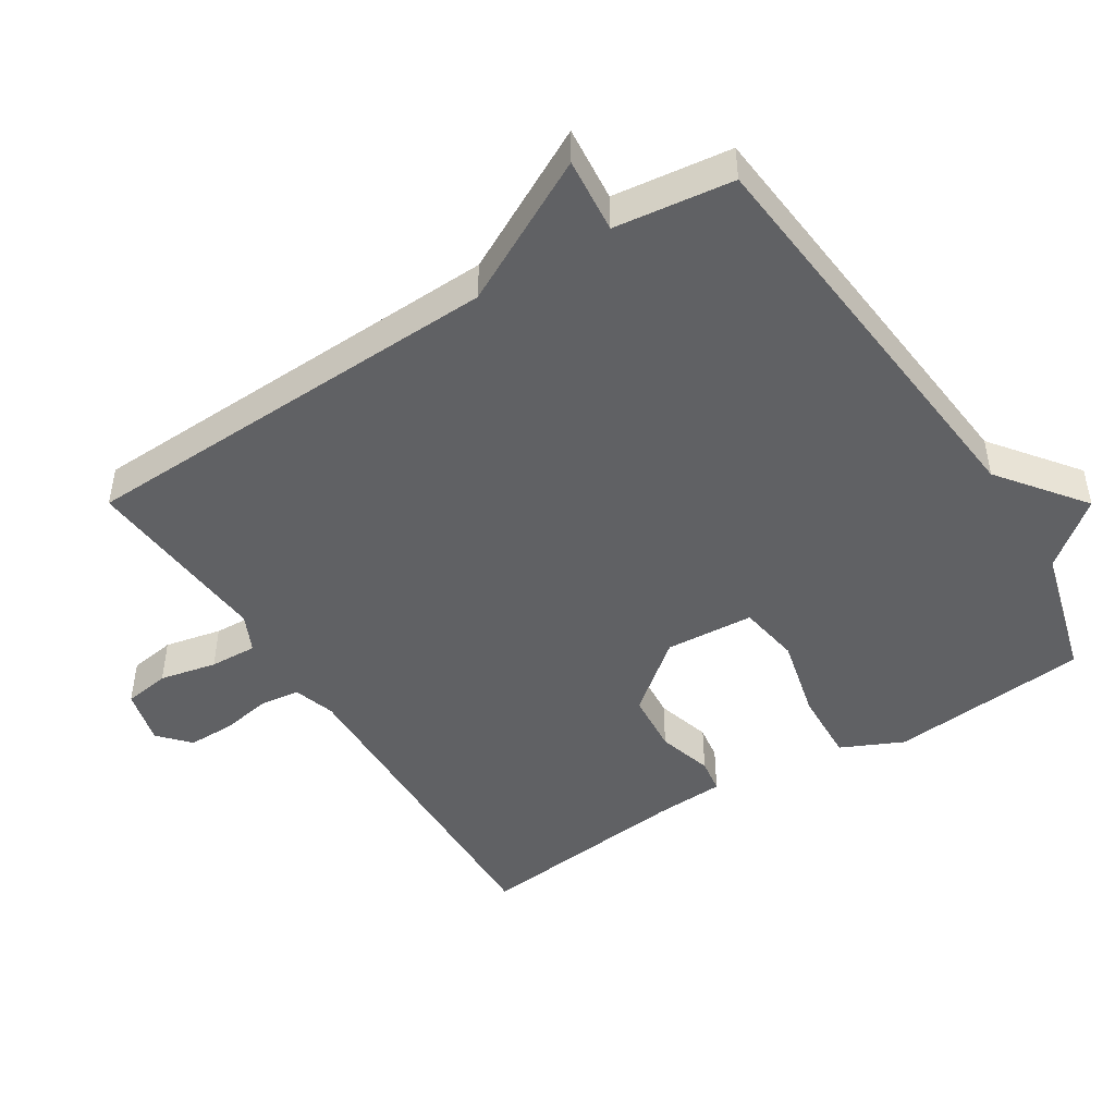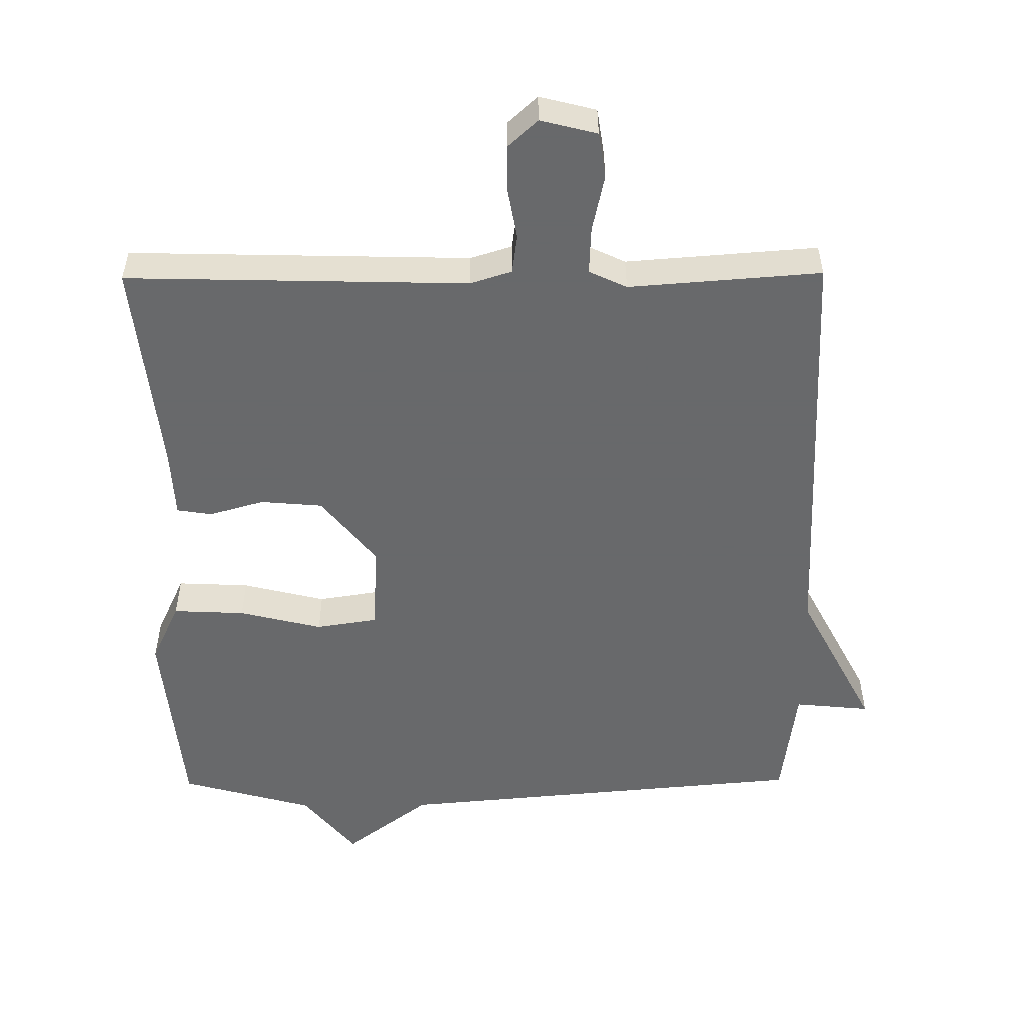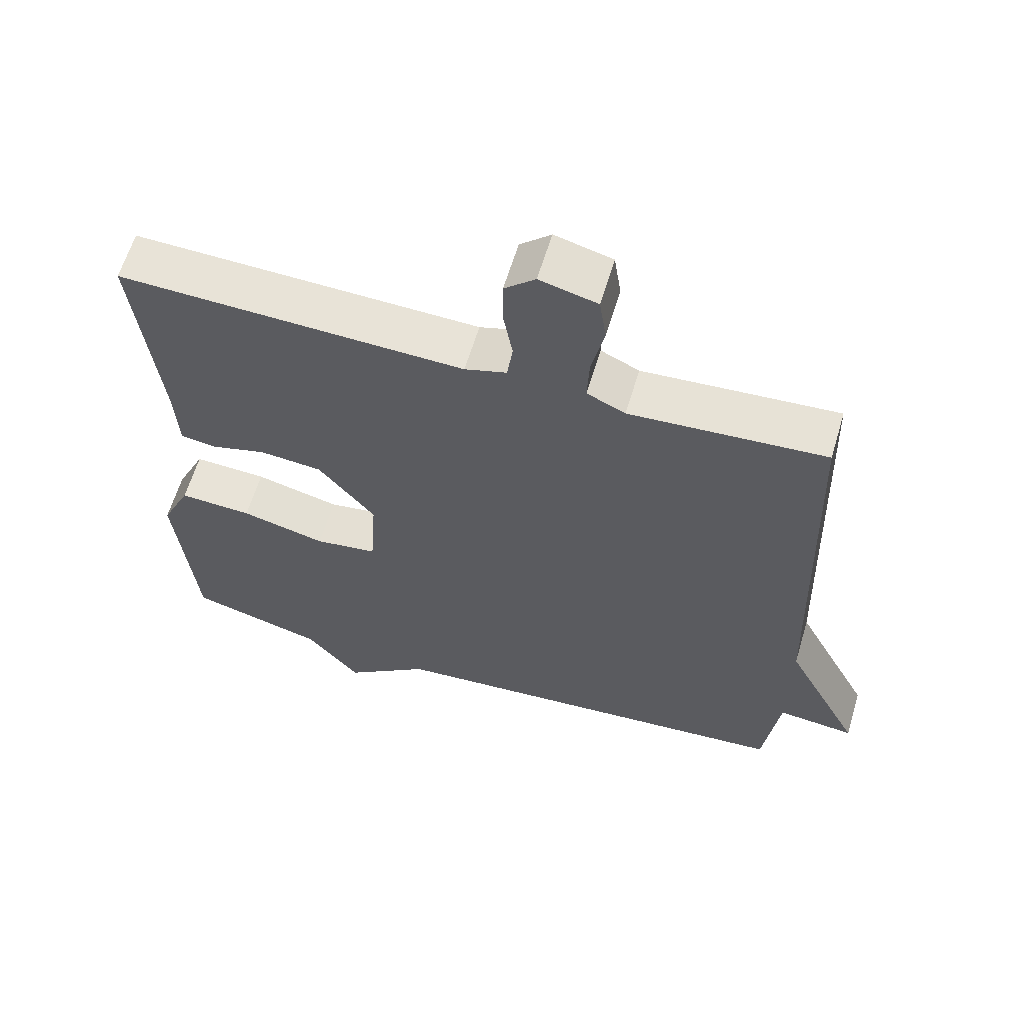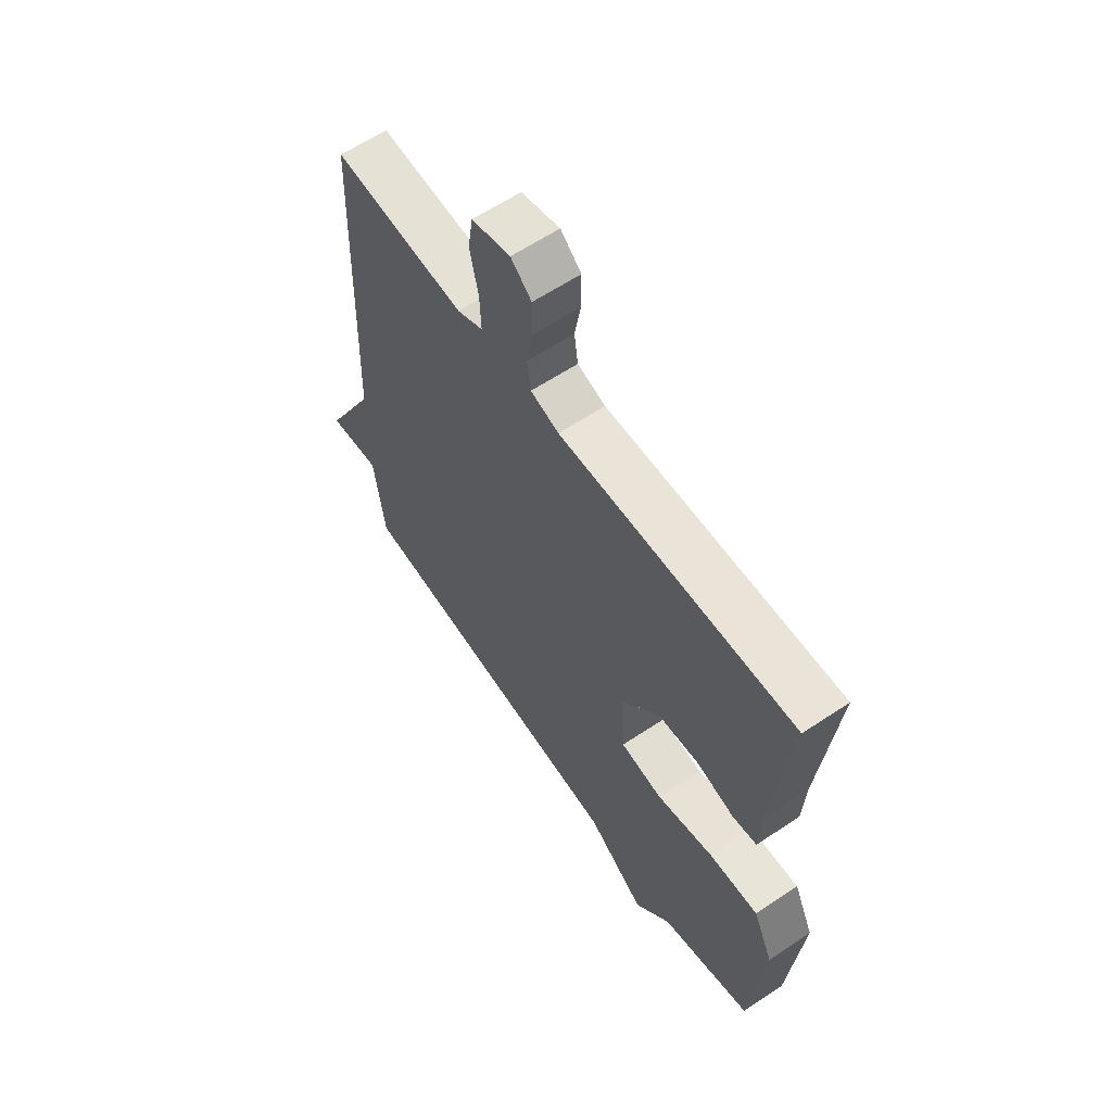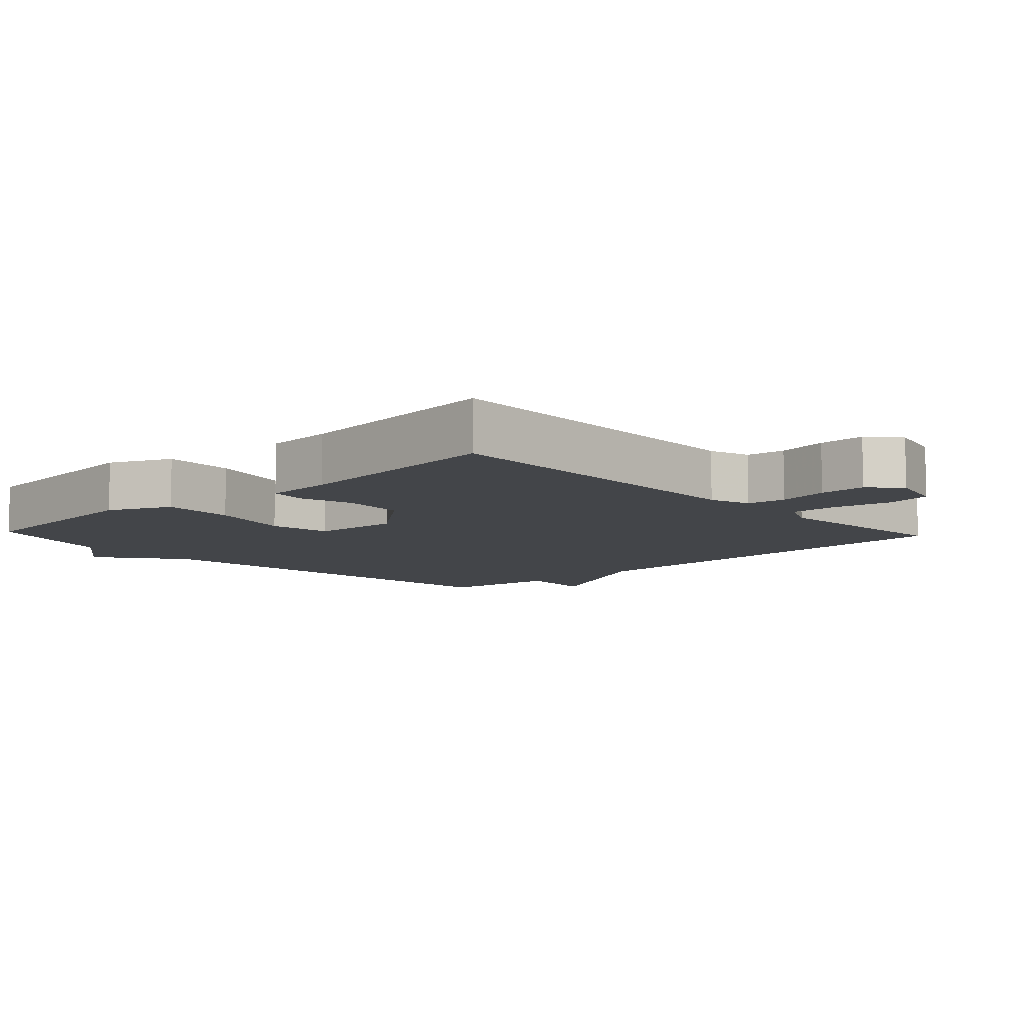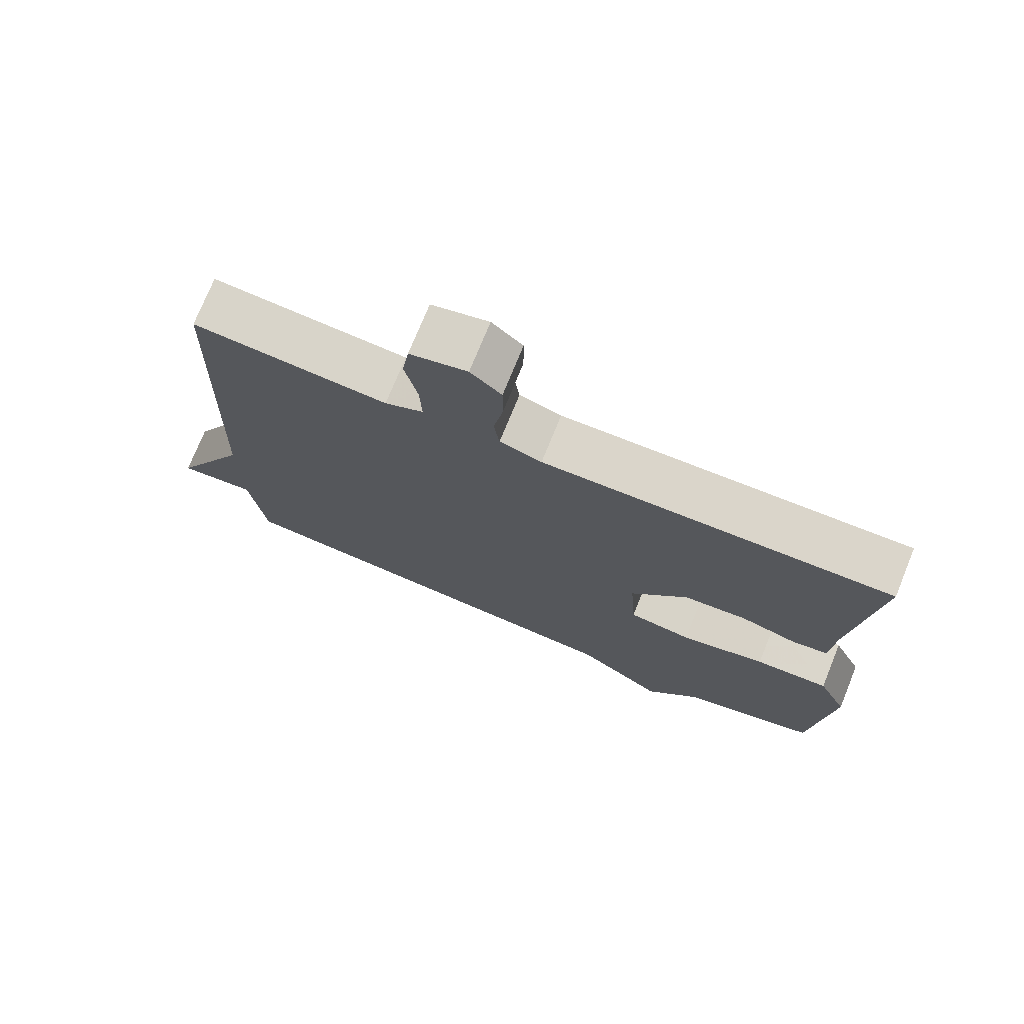
<metadata>
{"format":"obj","ext":"obj","renderer":"f3d","projection":"perspective","resolution":1024,"background":"white","views":[{"elev":-46.9,"azim":122.4,"up":"+Y"},{"elev":-52.6,"azim":0.5,"up":"+Y"},{"elev":61.8,"azim":16.6,"up":"+Z"},{"elev":61.5,"azim":-124.2,"up":"+Z"},{"elev":-8.7,"azim":-46.8,"up":"+Y"},{"elev":74.4,"azim":-157.9,"up":"+Z"}]}
</metadata>
<code>
v -0.5 0.07 -0.5
v -0.527 0.07 -0.209
v -0.485 0.07 -0.119
v -0.38 0.07 -0.124
v -0.259 0.07 -0.154
v -0.169 0.07 -0.14
v -0.16 0.07 -0.011
v -0.241 0.07 0.09
v -0.331 0.07 0.098
v -0.411 0.07 0.075
v -0.462 0.07 0.083
v -0.467 0.07 0.184
v -0.5 0.07 0.5
v -0.004 0.07 0.487
v 0.056 0.07 0.506
v 0.064 0.07 0.563
v 0.051 0.07 0.637
v 0.051 0.07 0.705
v 0.095 0.07 0.745
v 0.177 0.07 0.724
v 0.187 0.07 0.657
v 0.169 0.07 0.574
v 0.166 0.07 0.505
v 0.221 0.07 0.479
v 0.5 0.07 0.5
v 0.522 0.07 -0.128
v 0.632 0.07 -0.339
v 0.522 0.07 -0.328
v 0.5 0.07 -0.5
v -0.106 0.07 -0.554
v -0.23 0.07 -0.648
v -0.306 0.07 -0.554
v -0.5 0 -0.5
v -0.527 0 -0.209
v -0.485 0 -0.119
v -0.38 0 -0.124
v -0.259 0 -0.154
v -0.169 0 -0.14
v -0.16 0 -0.011
v -0.241 0 0.09
v -0.331 0 0.098
v -0.411 0 0.075
v -0.462 0 0.083
v -0.467 0 0.184
v -0.5 0 0.5
v -0.004 0 0.487
v 0.056 0 0.506
v 0.064 0 0.563
v 0.051 0 0.637
v 0.051 0 0.705
v 0.095 0 0.745
v 0.177 0 0.724
v 0.187 0 0.657
v 0.169 0 0.574
v 0.166 0 0.505
v 0.221 0 0.479
v 0.5 0 0.5
v 0.522 0 -0.128
v 0.632 0 -0.339
v 0.522 0 -0.328
v 0.5 0 -0.5
v -0.106 0 -0.554
v -0.23 0 -0.648
v -0.306 0 -0.554
f 30 31 32
f 1 2 3
f 32 1 3
f 30 32 3
f 29 30 3
f 28 29 3
f 26 27 28
f 24 25 26 28
f 23 24 28
f 20 21 22
f 19 20 22
f 18 19 22
f 17 18 22
f 16 17 22
f 15 16 22 23
f 14 15 23 28
f 12 13 14
f 11 12 14
f 10 11 14
f 9 10 14
f 8 9 14
f 7 8 14 28
f 3 4 5
f 28 3 5
f 28 5 6
f 6 7 28
f 64 63 62
f 35 34 33
f 35 33 64
f 35 64 62
f 35 62 61
f 35 61 60
f 60 59 58
f 60 58 57 56
f 60 56 55
f 54 53 52
f 54 52 51
f 54 51 50
f 54 50 49
f 54 49 48
f 55 54 48 47
f 60 55 47 46
f 46 45 44
f 46 44 43
f 46 43 42
f 46 42 41
f 46 41 40
f 60 46 40 39
f 37 36 35
f 37 35 60
f 38 37 60
f 60 39 38
f 1 33 34 2
f 2 34 35 3
f 3 35 36 4
f 4 36 37 5
f 5 37 38 6
f 6 38 39 7
f 7 39 40 8
f 8 40 41 9
f 9 41 42 10
f 10 42 43 11
f 11 43 44 12
f 12 44 45 13
f 13 45 46 14
f 14 46 47 15
f 15 47 48 16
f 16 48 49 17
f 17 49 50 18
f 18 50 51 19
f 19 51 52 20
f 20 52 53 21
f 21 53 54 22
f 22 54 55 23
f 23 55 56 24
f 24 56 57 25
f 25 57 58 26
f 26 58 59 27
f 27 59 60 28
f 28 60 61 29
f 29 61 62 30
f 30 62 63 31
f 31 63 64 32
f 32 64 33 1

</code>
